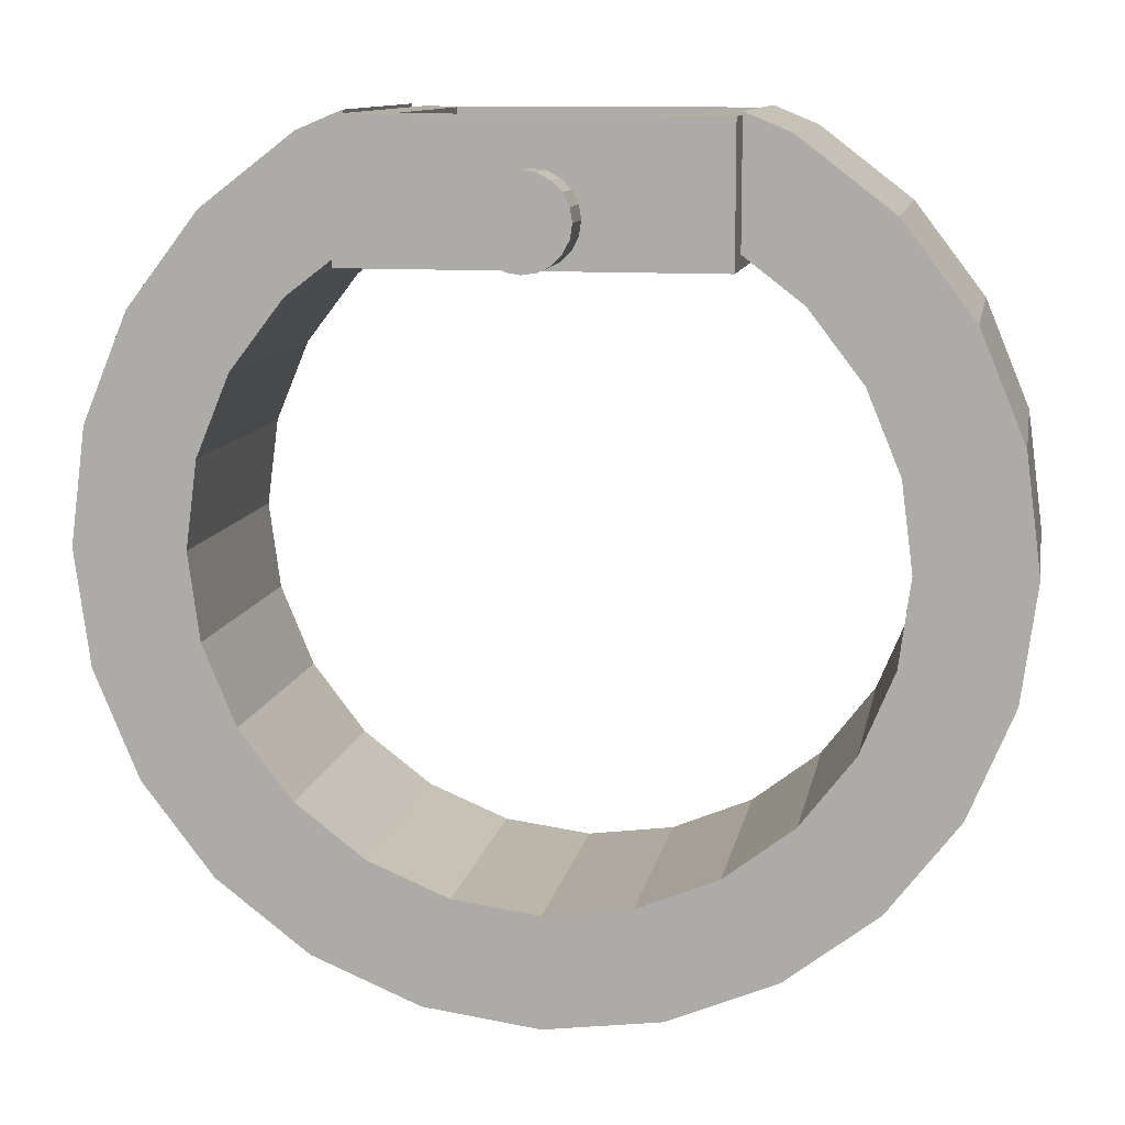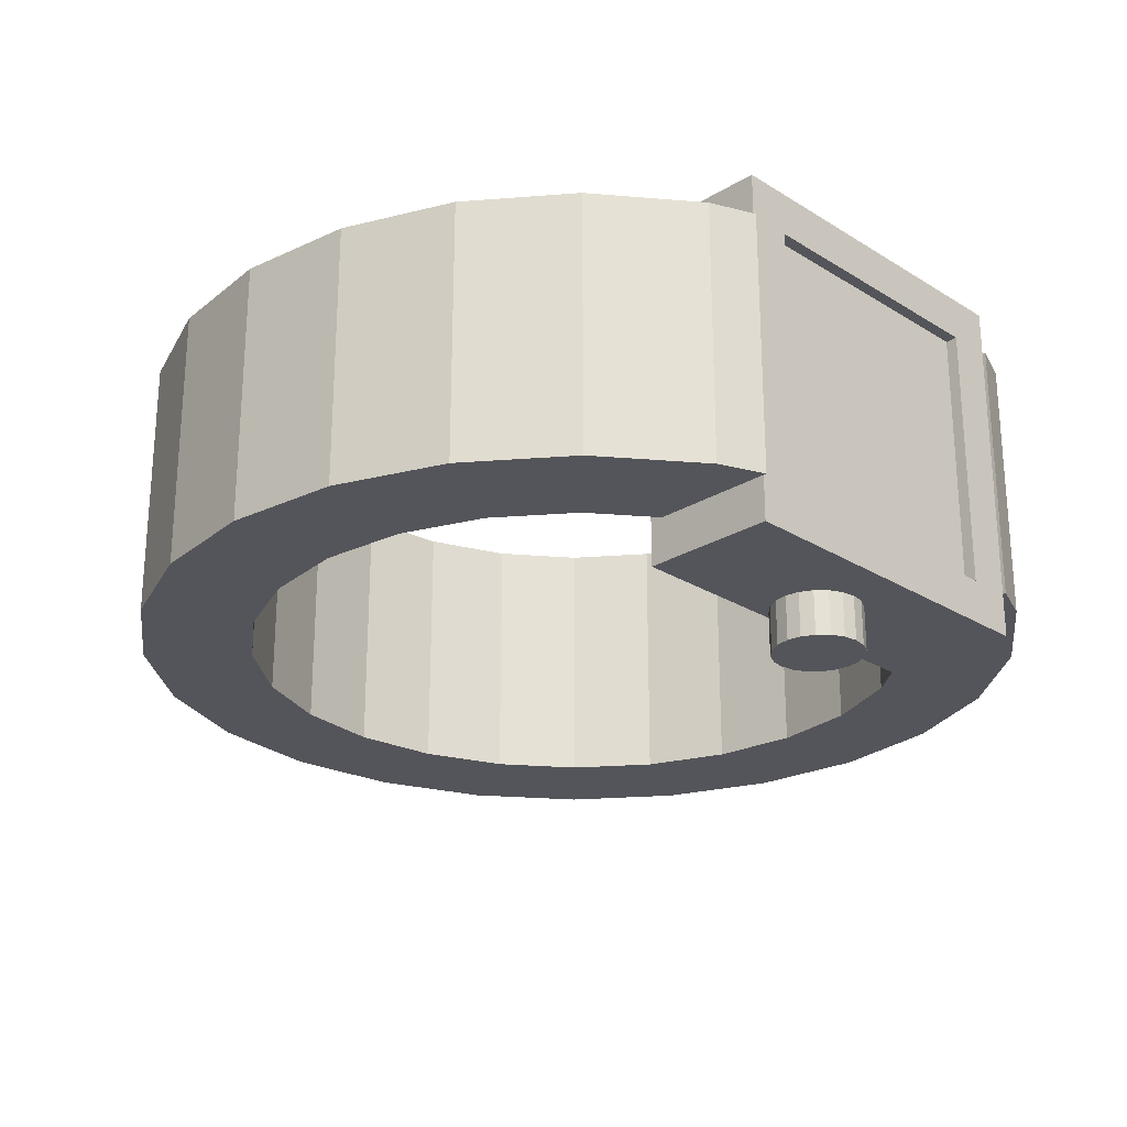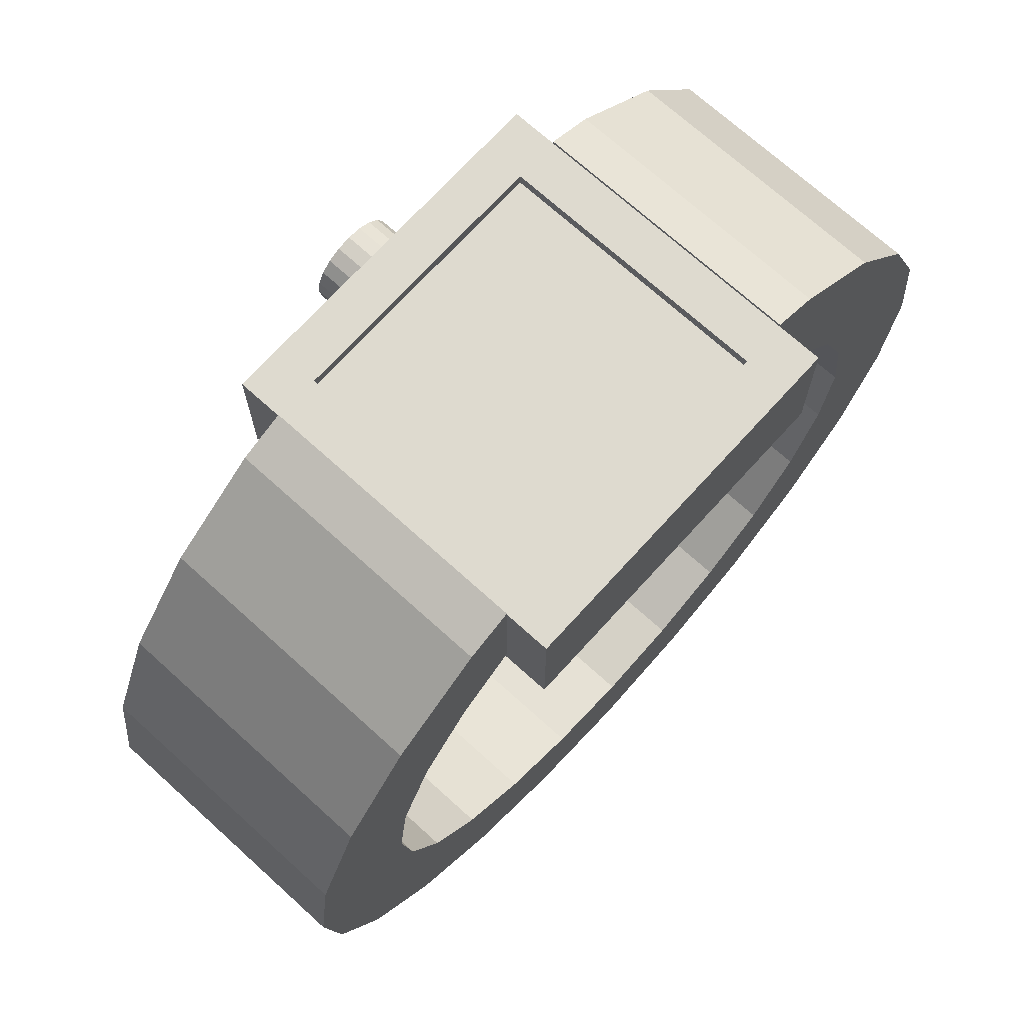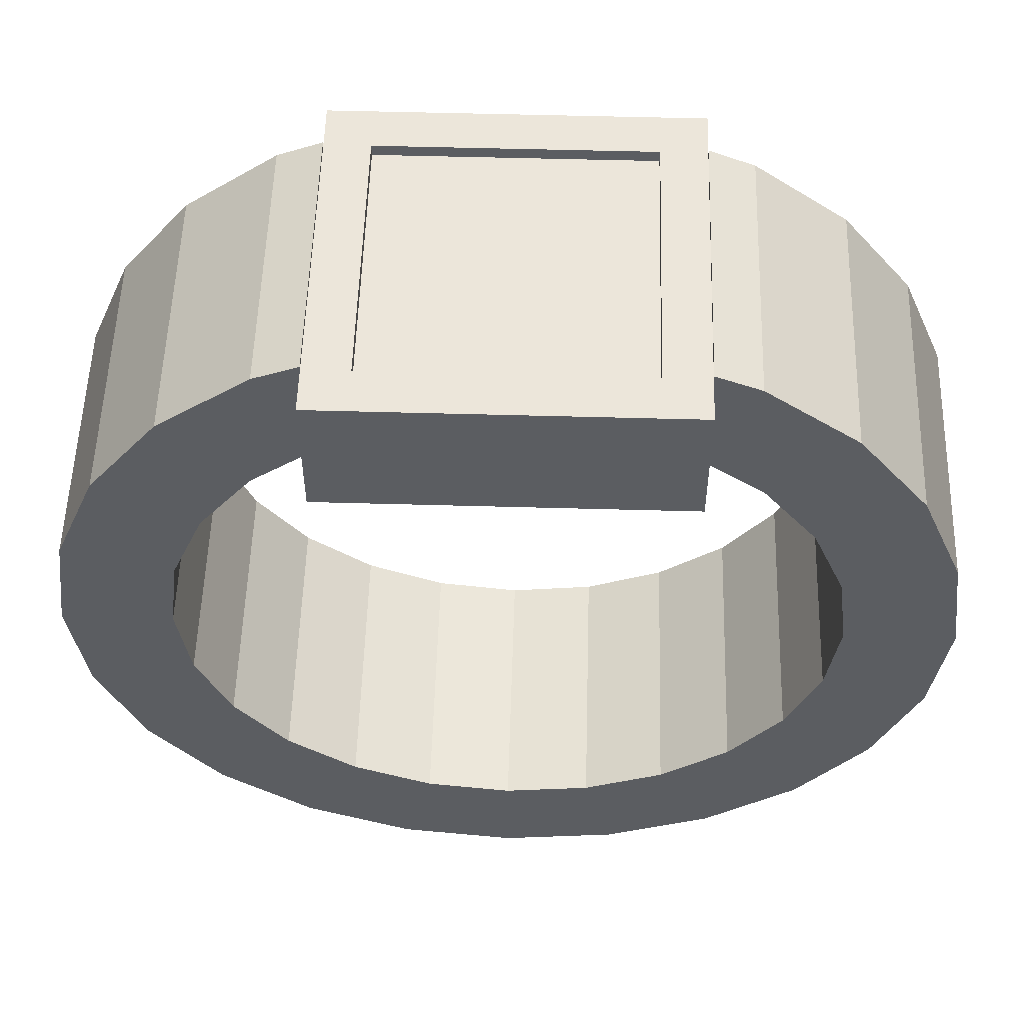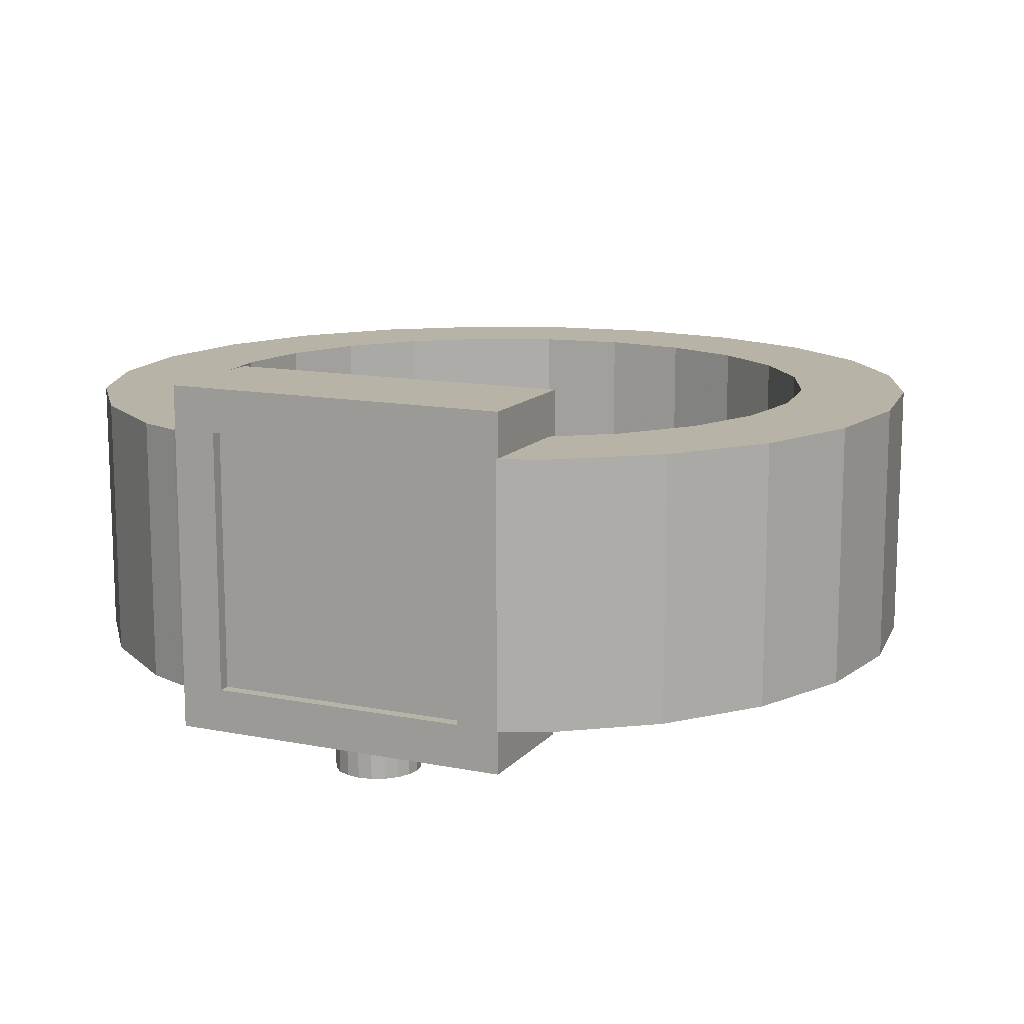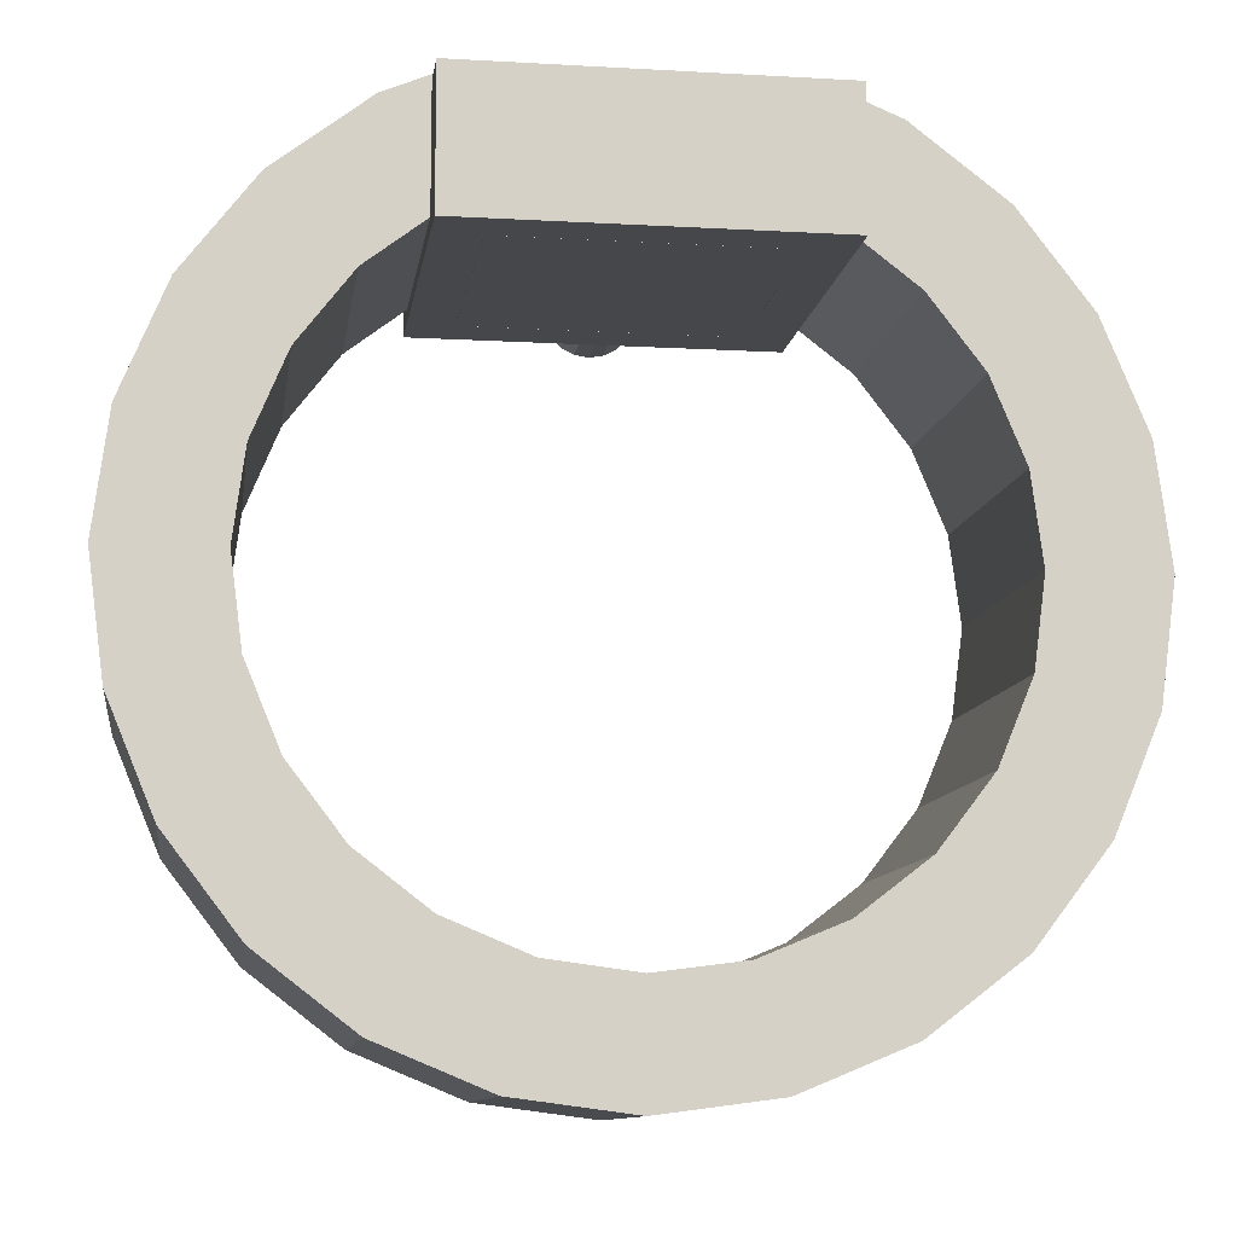
<metadata>
{"format":"obj","ext":"obj","renderer":"f3d","projection":"perspective","resolution":1024,"background":"white","views":[{"elev":11.0,"azim":10.2,"up":"+Z"},{"elev":-24.9,"azim":-45.3,"up":"+Y"},{"elev":71.0,"azim":132.2,"up":"+Z"},{"elev":54.4,"azim":-178.3,"up":"+Z"},{"elev":12.9,"azim":24.6,"up":"+Y"},{"elev":-10.5,"azim":171.8,"up":"+Z"}]}
</metadata>
<code>
o obj_0
v 3 		-22 		18
v 3 		-22 		15
v -0.049 		-22 		16.31
v 0 		-22 		16
v -5 		-22 		15
v -5 		-22 		18
v -0.049 		-22 		15.69
v -1.588 		-21 		16.81
v -0.191 		-22 		15.41
v -1.809 		-21 		16.59
v 2.003 		-21 		18
v -4.003 		-21 		18
v -1.309 		-21 		16.95
v -1 		-21 		17
v -0.412 		-22 		15.19
v -0.049 		-21 		16.31
v -0.691 		-22 		15.05
v 0 		-21 		16
v -1 		-22 		15
v -0.049 		-21 		15.69
v -1.309 		-22 		15.05
v -5 		-14 		18
v -5 		-14 		15
v -0.191 		-21 		15.41
v -4.003 		-21 		15
v -0.412 		-21 		15.19
v -1 		-21 		15
v -0.691 		-21 		15.05
v -1 		-21 		17
v -1.588 		-22 		15.19
v -1.309 		-21 		15.05
v 2.003 		-21 		15
v 7.66 		-21 		14
v -4.003 		-15 		18
v -1.588 		-21 		15.19
v 2.003 		-15 		18
v -8.244 		-15 		10.94
v -8.5 		-15 		9
v -8.071 		-15 		16.07
v 7.66 		-15 		14
v -1.809 		-22 		15.41
v -0.691 		-21 		16.95
v -1.809 		-21 		15.41
v -1.951 		-22 		15.69
v -5.003 		-15 		15.3
v 3 		-14 		18
v -1.951 		-21 		15.69
v -5.003 		-21 		15.3
v -2 		-21 		16
v -6.303 		-21 		14.3
v -6.303 		-15 		14.3
v -11 		-15 		9
v -10.66 		-15 		11.59
v -9.66 		-15 		14
v -2 		-22 		16
v -0.412 		-21 		16.81
v -1.951 		-21 		16.31
v 2 		-21 		16
v 2 		-15 		16
v 2.003 		-15 		15
v -4.003 		-15 		15
v -1.951 		-22 		16.31
v -0.191 		-21 		16.59
v 3 		-14 		15
v -8.244 		-15 		7.059
v -0.0872 		-21 		16.38
v 2 		-21 		17.73
v -7.495 		-15 		5.25
v 6.071 		-21 		16.07
v 6.071 		-15 		16.07
v 4 		-21 		17.66
v 3.003 		-21 		18.07
v 0 		-21 		16
v -6.303 		-15 		3.697
v -0.691 		-21 		16.95
v -10.66 		-15 		6.412
v 2 		-21 		15
v 2 		-21 		15.01
v -0.412 		-21 		16.81
v 6.5 		-21 		9
v -1.792 		-21 		16.6
v -1.588 		-21 		16.81
v -7.495 		-21 		12.75
v -7.495 		-15 		12.75
v 6.244 		-21 		10.94
v -4.75 		-15 		2.505
v -0.191 		-21 		16.59
v 5.495 		-21 		12.75
v 2 		-15 		17.73
v 9 		-21 		9
v -9.66 		-15 		4
v 4.303 		-21 		14.3
v -1.309 		-21 		16.95
v 8.659 		-21 		11.59
v 3.003 		-21 		15.3
v 3.003 		-15 		18.07
v 4 		-15 		17.66
v -2.941 		-15 		1.756
v -8.244 		-21 		10.94
v -8.071 		-15 		1.929
v -1.809 		-21 		16.59
v 0.941 		-15 		1.756
v -1.913 		-21 		16.38
v -8.5 		-21 		9
v 0.941 		-21 		1.756
v -1 		-15 		1.5
v 2.75 		-15 		2.505
v -8.071 		-21 		16.07
v 2.75 		-21 		2.505
v -6 		-15 		0.34
v -5.003 		-21 		18.07
v -6 		-21 		17.66
v 2 		-15 		15.01
v 2 		-15 		15
v 4.303 		-15 		3.697
v 6.5 		-15 		9
v 4.303 		-21 		3.697
v 6.244 		-15 		10.94
v 5.495 		-15 		5.25
v 5.495 		-21 		5.25
v 5.495 		-15 		12.75
v 6.244 		-15 		7.059
v -0.049 		-21 		16.31
v 9 		-15 		9
v 4 		-21 		0.34
v -0.0848 		-21 		16.38
v 6.244 		-21 		7.059
v 4.303 		-15 		14.3
v -11 		-21 		9
v -0.049 		-21 		15.69
v -0.191 		-21 		15.41
v 1.588 		-15 		-0.659
v 6.071 		-21 		1.929
v 7.66 		-21 		4
v -1 		-15 		-1
v 4 		-15 		0.34
v 8.659 		-21 		6.412
v -3.588 		-15 		-0.659
v -0.412 		-21 		15.19
v 8.659 		-15 		11.59
v -0.691 		-21 		15.05
v -10.66 		-21 		11.59
v -0.9369 		-21 		15.01
v 3.003 		-15 		15.3
v -1.063 		-21 		15.01
v -1.309 		-21 		15.05
v -1.588 		-21 		15.19
v -1.809 		-21 		15.41
v -9.66 		-21 		14
v -1.951 		-21 		15.69
v -2 		-21 		16
v 8.659 		-15 		6.412
v -4 		-21 		16
v -8.244 		-21 		7.059
v 7.66 		-15 		4
v -7.495 		-21 		5.25
v 6.071 		-15 		1.929
v -4 		-21 		17.73
v -6.303 		-21 		3.697
v -4.75 		-21 		2.505
v -1 		-21 		15
v -10.66 		-21 		6.412
v -1.951 		-21 		16.31
v -2.941 		-21 		1.756
v -4 		-21 		15.01
v -4 		-21 		15
v -9.66 		-21 		4
v -6 		-15 		17.66
v -5.003 		-15 		18.07
v -1 		-21 		1.5
v -4 		-15 		17.73
v -8.071 		-21 		1.929
v -1 		-23 		17
v -1.309 		-23 		16.95
v -1.588 		-23 		16.81
v -1.809 		-23 		16.59
v -0.191 		-23 		16.59
v -0.412 		-23 		16.81
v -0.691 		-23 		16.95
v -6 		-21 		0.34
v -4 		-15 		15
v -1.951 		-23 		16.31
v -2 		-23 		16
v -1.951 		-23 		15.69
v -1.809 		-23 		15.41
v 1.588 		-21 		-0.659
v -1.588 		-23 		15.19
v -1.309 		-23 		15.05
v -1 		-23 		15
v -0.691 		-23 		15.05
v -0.412 		-23 		15.19
v -4 		-15 		16
v -0.191 		-23 		15.41
v -0.049 		-23 		15.69
v -1 		-21 		-1
v 0 		-23 		16
v -0.049 		-23 		16.31
v -4 		-15 		15.01
v -3.588 		-21 		-0.659
v -1 		-22 		17
v -0.691 		-22 		16.95
v -0.412 		-22 		16.81
v -0.191 		-22 		16.59
v -1.809 		-22 		16.59
v -1.588 		-22 		16.81
v -1.309 		-22 		16.95
g group_0_2829873
f 2 7 9
f 9 15 2
f 6 1 12
f 11 12 1
f 2 15 17
f 2 17 19
f 19 21 5
f 18 32 20
f 20 32 24
f 24 32 26
f 26 32 28
f 27 28 32
f 5 21 30
f 30 41 5
f 27 25 31
f 36 46 34
f 31 25 35
f 52 53 38
f 35 25 43
f 44 5 41
f 55 5 44
f 45 48 50
f 45 50 51
f 22 34 46
f 6 22 23
f 61 64 60
f 39 84 54
f 54 84 53
f 37 38 53
f 64 61 23
f 22 46 64
f 32 11 60
f 5 55 6
f 22 64 23
f 68 76 65
f 65 76 38
f 34 61 60
f 34 60 36
f 69 33 70
f 52 38 76
f 74 100 68
f 29 14 75
f 29 75 42
f 75 79 56
f 75 56 42
f 51 50 83
f 51 83 84
f 90 94 80
f 79 87 63
f 79 63 56
f 88 85 94
f 85 80 94
f 76 68 91
f 91 68 100
f 33 69 88
f 92 69 95
f 94 33 88
f 70 144 97
f 87 66 63
f 74 86 100
f 84 83 99
f 84 99 37
f 10 101 103
f 10 103 57
f 37 99 104
f 37 104 38
f 98 138 86
f 92 88 69
f 107 102 105
f 107 105 109
f 108 39 149
f 8 82 81
f 101 10 81
f 8 81 10
f 100 86 110
f 71 95 69
f 72 95 71
f 13 93 82
f 13 82 8
f 115 107 109
f 115 109 117
f 102 132 106
f 135 138 106
f 118 140 116
f 119 115 117
f 119 117 120
f 29 93 13
f 29 13 14
f 105 186 109
f 121 140 118
f 122 116 152
f 117 109 133
f 125 133 109
f 38 104 154
f 125 109 186
f 122 119 120
f 122 120 127
f 120 117 133
f 123 126 16
f 126 66 16
f 87 16 66
f 128 70 121
f 135 106 132
f 98 106 138
f 110 86 138
f 137 120 134
f 90 80 137
f 133 134 120
f 127 137 80
f 120 137 127
f 142 53 52
f 142 52 129
f 96 97 144
f 128 144 70
f 140 121 40
f 16 18 73
f 16 73 123
f 71 97 96
f 71 96 72
f 131 139 130
f 139 141 130
f 141 143 130
f 73 130 143
f 73 143 145
f 73 145 146
f 73 146 147
f 73 147 148
f 73 148 150
f 73 150 151
f 149 54 53
f 149 53 142
f 70 97 71
f 70 71 69
f 116 122 127
f 39 54 149
f 18 20 130
f 18 130 73
f 90 137 152
f 40 121 70
f 154 65 38
f 137 134 155
f 137 155 152
f 20 24 131
f 20 131 130
f 11 1 36
f 46 36 1
f 65 154 156
f 65 156 68
f 50 48 108
f 48 111 112
f 134 133 157
f 134 157 155
f 136 157 125
f 133 125 157
f 24 26 139
f 24 139 131
f 68 156 159
f 68 159 74
f 112 168 108
f 39 108 168
f 162 129 76
f 52 76 129
f 26 28 141
f 26 141 139
f 11 36 60
f 86 74 159
f 86 159 160
f 161 143 27
f 28 27 143
f 28 143 141
f 107 132 102
f 61 34 25
f 146 145 31
f 27 31 145
f 27 145 161
f 119 157 115
f 115 157 107
f 107 136 132
f 98 86 160
f 98 160 164
f 45 169 48
f 111 48 169
f 27 32 19
f 2 19 32
f 25 27 19
f 19 5 25
f 31 35 147
f 31 147 146
f 2 60 64
f 111 169 168
f 111 168 112
f 122 152 119
f 76 91 167
f 76 167 162
f 60 2 32
f 35 43 148
f 35 148 147
f 113 78 77
f 113 77 114
f 22 6 34
f 12 34 6
f 106 98 164
f 106 164 170
f 157 119 155
f 152 155 119
f 136 107 157
f 124 152 116
f 140 124 116
f 43 47 150
f 43 150 148
f 91 100 172
f 91 172 167
f 176 197 175
f 175 197 174
f 174 197 173
f 178 179 177
f 173 197 179
f 12 25 34
f 47 49 151
f 47 151 150
f 170 105 106
f 102 106 105
f 6 23 5
f 57 163 151
f 57 151 49
f 168 169 45
f 39 168 45
f 45 51 39
f 180 172 100
f 180 100 110
f 161 77 143
f 114 77 161
f 166 181 161
f 114 161 181
f 5 23 25
f 61 25 23
f 116 127 80
f 136 125 132
f 186 132 125
f 103 163 57
f 186 195 135
f 186 135 132
f 78 143 77
f 183 184 182
f 185 176 184
f 182 184 176
f 176 185 187
f 176 187 188
f 176 188 189
f 176 189 190
f 176 190 191
f 176 191 193
f 176 193 194
f 176 194 196
f 176 196 197
f 177 179 197
f 118 116 80
f 118 80 85
f 165 198 181
f 165 181 166
f 195 199 138
f 195 138 135
f 121 118 85
f 121 85 88
f 12 10 57
f 25 12 49
f 47 25 49
f 47 43 25
f 57 49 12
f 200 173 179
f 200 179 201
f 110 138 180
f 199 180 138
f 166 161 145
f 166 145 165
f 90 152 124
f 179 178 202
f 179 202 201
f 32 18 11
f 11 18 16
f 87 11 16
f 128 121 88
f 128 88 92
f 178 177 203
f 178 203 202
f 198 145 113
f 165 145 198
f 145 143 113
f 143 78 113
f 112 108 48
f 11 75 14
f 13 12 14
f 8 12 13
f 10 12 8
f 11 14 12
f 90 124 140
f 50 108 83
f 108 149 83
f 149 142 83
f 75 11 79
f 87 79 11
f 114 181 198
f 114 198 113
f 99 83 142
f 104 99 142
f 142 129 104
f 129 162 104
f 128 92 95
f 128 95 144
f 140 40 94
f 33 94 40
f 175 205 204
f 175 204 176
f 154 104 162
f 94 90 140
f 174 206 205
f 174 205 175
f 156 154 162
f 84 39 51
f 200 206 174
f 200 174 173
f 162 167 156
f 167 172 156
f 159 156 172
f 37 53 84
f 96 144 95
f 96 95 72
f 3 203 197
f 177 197 203
f 33 40 70
f 160 159 172
f 197 196 4
f 197 4 3
f 172 180 160
f 196 194 7
f 196 7 4
f 194 193 9
f 194 9 7
f 180 199 160
f 193 191 15
f 193 15 9
f 164 160 199
f 170 164 199
f 191 190 17
f 191 17 15
f 190 189 19
f 190 19 17
f 199 195 170
f 195 186 170
f 105 170 186
f 189 188 21
f 189 21 19
f 188 187 30
f 188 30 21
f 1 2 46
f 64 46 2
f 185 41 30
f 185 30 187
f 184 44 41
f 184 41 185
f 183 55 44
f 183 44 184
f 182 62 55
f 182 55 183
f 204 62 182
f 204 182 176
f 55 62 6
f 1 202 203
f 3 4 1
f 203 3 1
f 4 7 2
f 206 6 205
f 6 206 200
f 6 200 1
f 201 1 200
f 202 1 201
f 205 6 204
f 62 204 6
f 2 1 4
g group_0_13165757
f 29 42 67
f 56 63 67
f 42 56 67
f 66 126 67
f 73 58 123
f 82 93 158
f 67 58 59
f 93 29 158
f 67 158 29
f 63 66 67
f 123 67 126
f 81 158 101
f 151 163 153
f 81 82 158
f 153 163 158
f 89 67 59
f 67 123 58
f 153 158 171
f 101 158 103
f 103 158 163
f 67 89 171
f 67 171 158
f 59 58 73
f 153 171 192
f 171 89 59
f 59 73 151
f 153 192 151
f 59 151 192
f 171 59 192

</code>
